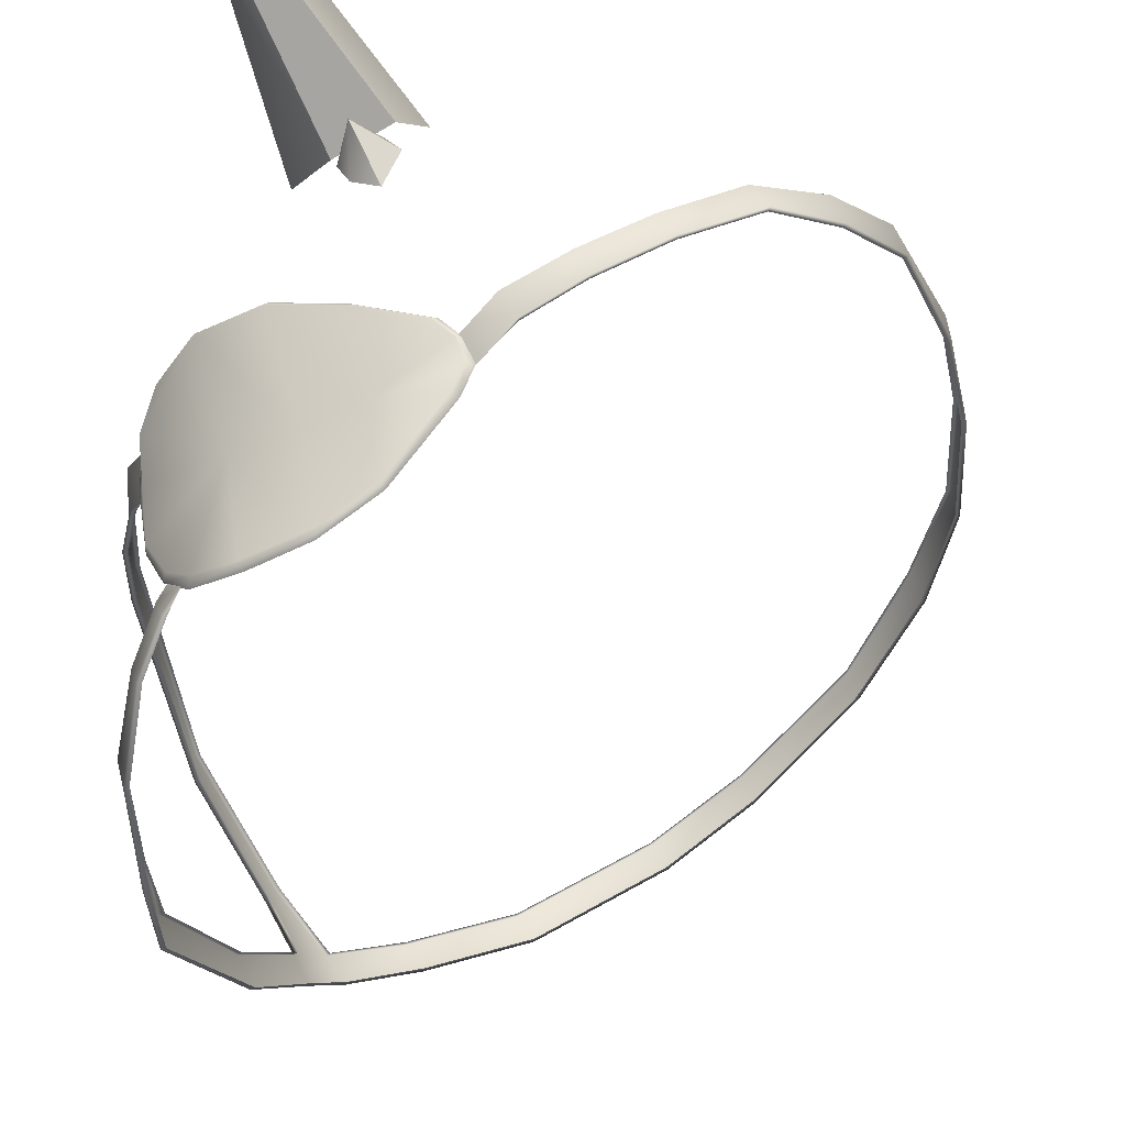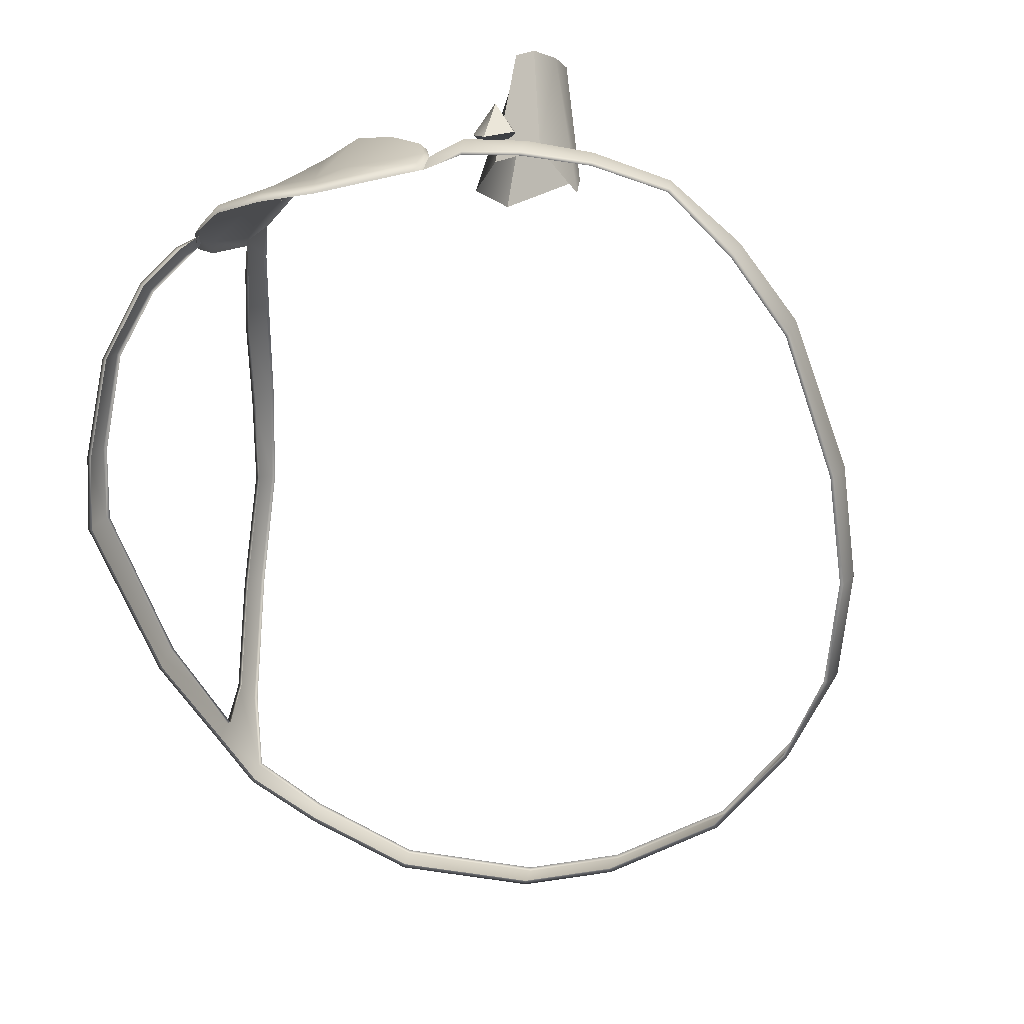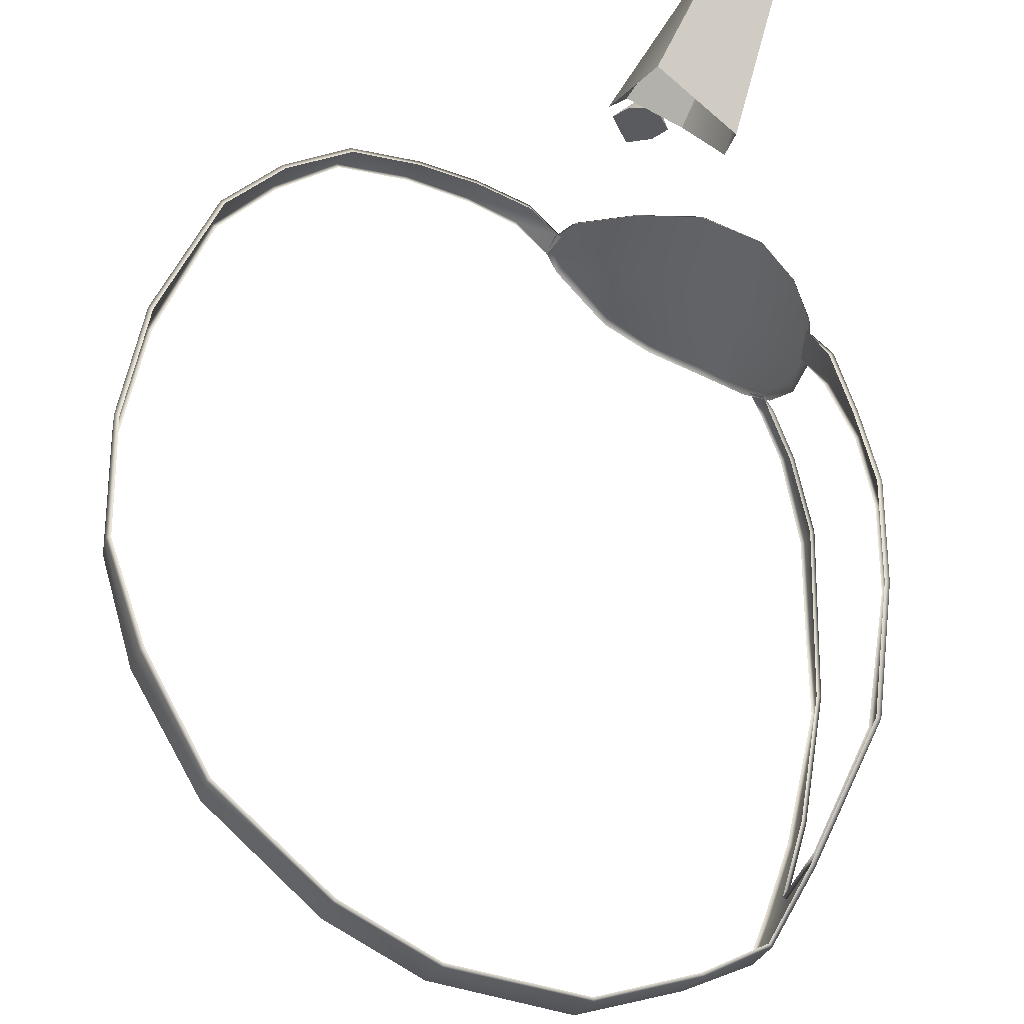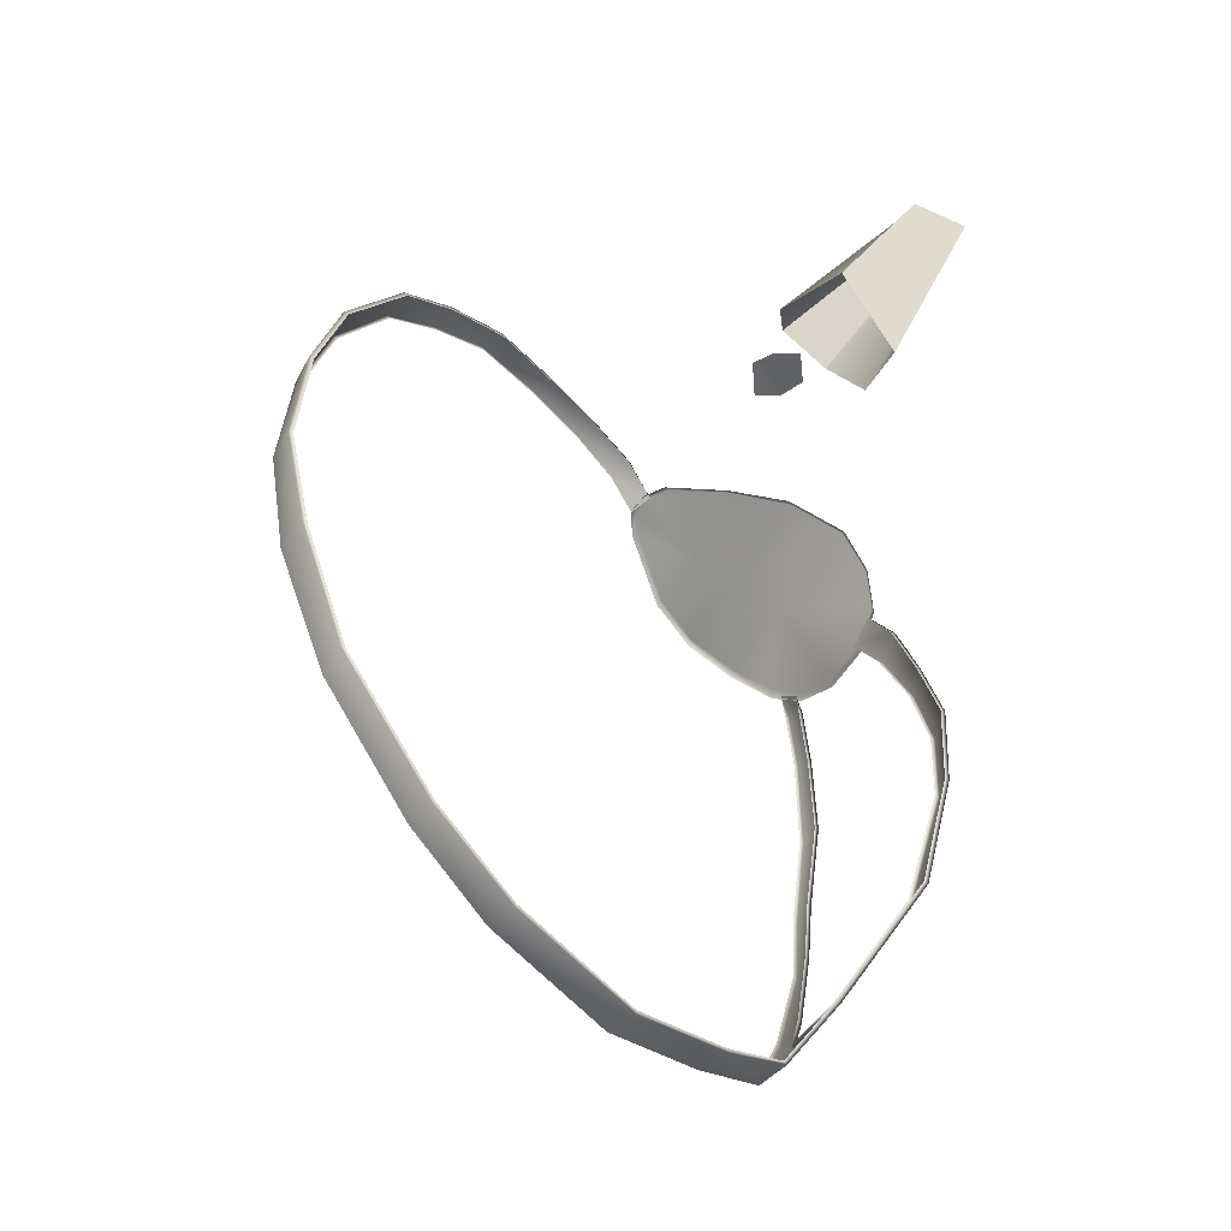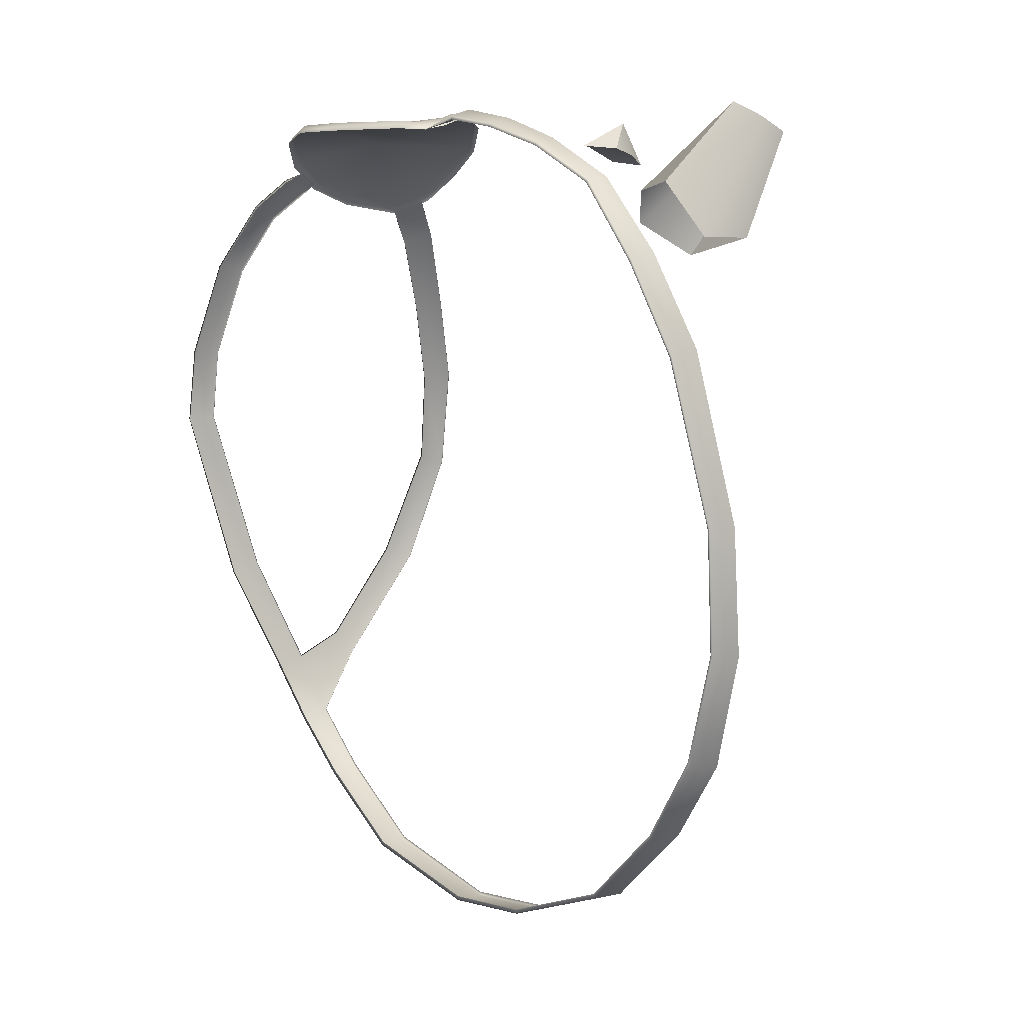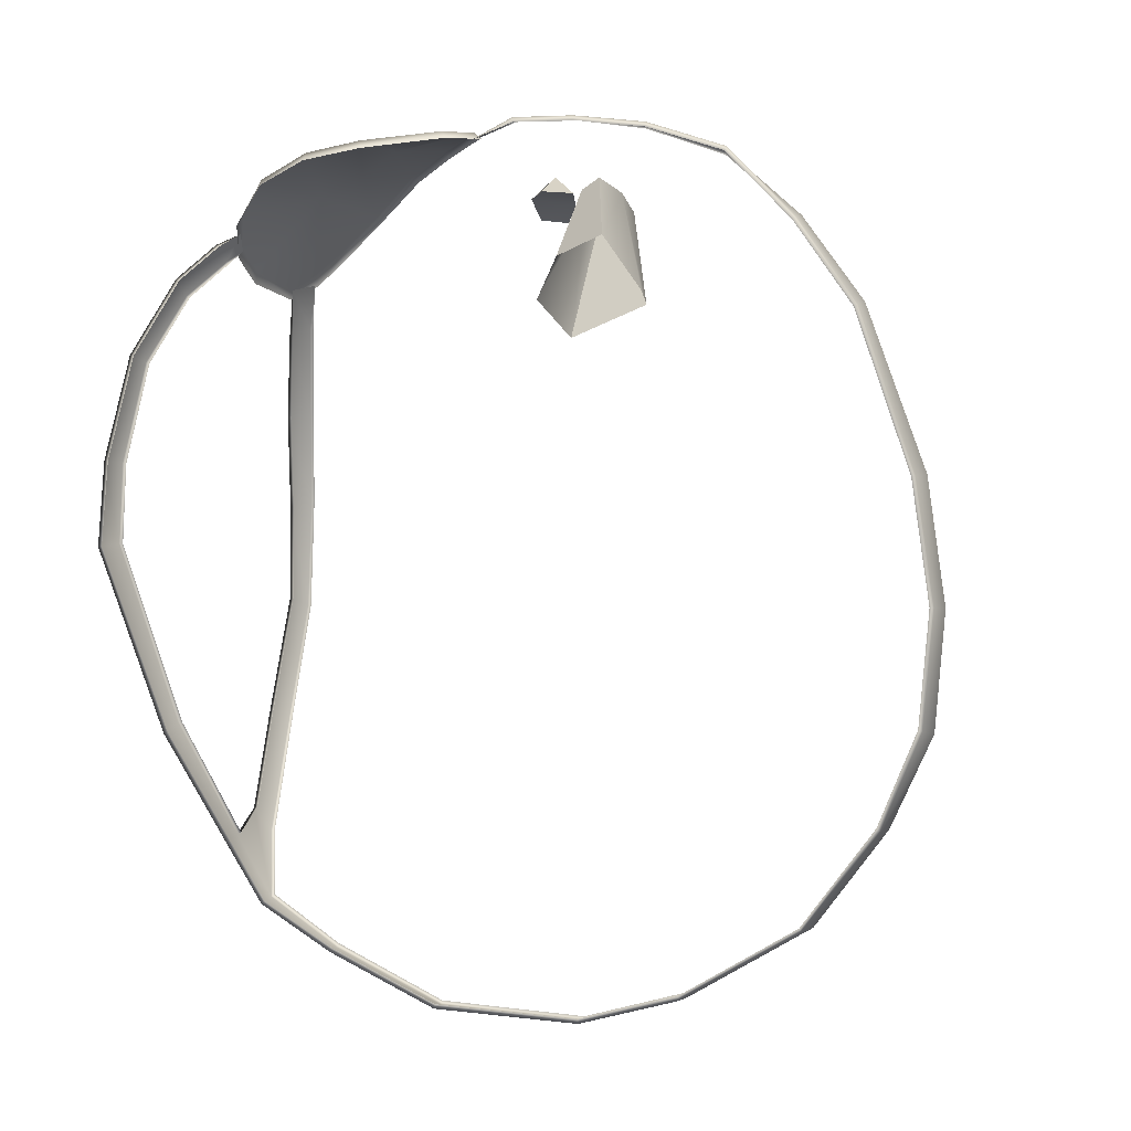
<metadata>
{"format":"obj","ext":"obj","renderer":"f3d","projection":"perspective","resolution":1024,"background":"white","views":[{"elev":-30.2,"azim":2.0,"up":"+Y"},{"elev":30.7,"azim":39.2,"up":"+Z"},{"elev":49.3,"azim":178.6,"up":"+Y"},{"elev":-62.2,"azim":161.9,"up":"+Z"},{"elev":21.4,"azim":81.3,"up":"+Z"},{"elev":4.9,"azim":41.3,"up":"+Z"}]}
</metadata>
<code>
o cf_v_means_venom_Untitled.001
v 0.1075 0.284 0.2709
v 0.1164 0.2653 0.2695
v 0.2253 0.3318 0.2429
v 0.2122 0.3504 0.241
v 0.318 0.3871 0.1141
v 0.3092 0.41 0.1168
v 0.3582 0.4144 -0.02598
v 0.355 0.4366 -0.02582
v 0.3784 0.3983 -0.2335
v 0.3734 0.424 -0.2391
v 0.308 0.3312 -0.3987
v 0.3016 0.3561 -0.4
v 0.1572 0.2257 -0.4804
v 0.1445 0.2491 -0.4849
v -0.02941 0.1209 -0.4303
v -0.04461 0.1437 -0.4328
v -0.1329 0.0297 -0.2445
v -0.1429 0.05415 -0.2392
v -0.1702 -0.007639 -0.08625
v -0.1726 0.01683 -0.08535
v -0.1994 0.236 -0.1504
v -0.1987 0.2577 -0.1576
v -0.203 0.2406 -0.0661
v -0.2024 0.2664 -0.0619
v -0.196 0.2321 0.01586
v -0.193 0.2575 0.01908
v -0.171 0.213 0.1222
v -0.1697 0.2434 0.1357
v -0.1722 0.03096 0.07321
v -0.1783 0.05312 0.06685
v -0.1572 0.06948 0.1373
v -0.1633 0.08599 0.123
v -0.1825 0.1945 -0.2494
v -0.1849 0.2201 -0.2587
v -0.1382 0.1349 -0.3233
v -0.1325 0.1502 -0.3446
v 0.04865 0.2156 0.2546
v 0.02633 0.2477 0.2571
v -0.1306 0.2846 0.1925
v -0.125 0.1063 0.1838
v -0.08718 0.09939 0.2162
v 0.03965 0.1927 0.2546
v -0.02743 0.2679 0.2449
v -0.003551 0.1356 0.2451
v -0.1612 0.1592 0.1362
v -0.1451 0.1265 0.1568
v 0.06257 0.2551 0.2703
v 0.07474 0.237 0.2684
v -0.1677 0.2113 0.1318
v -0.1695 0.2404 0.1462
v -0.103 0.1851 0.2099
v -0.1313 0.2799 0.1973
v -0.02918 0.2635 0.2507
v -0.0208 0.1937 0.246
v 0.04263 0.2141 0.2602
v 0.02117 0.2444 0.2626
v -0.1599 0.1602 0.1472
v 0.03412 0.1924 0.2602
v -0.1429 0.1285 0.1666
v -0.006724 0.1385 0.2516
v -0.09031 0.1043 0.2213
v -0.1237 0.1124 0.1903
v -0.08042 0.2828 0.227
v -0.08404 0.2779 0.2315
v -0.05788 0.1918 0.2261
v -0.04472 0.1128 0.2419
v -0.044 0.1084 0.2354
v -0.1562 0.2683 0.1624
v -0.1571 0.2638 0.1679
v -0.08564 0.09512 -0.3937
v -0.0989 0.1185 -0.3933
v -0.1038 0.07208 -0.3395
v -0.1161 0.09579 -0.3377
v 0.1687 0.2973 0.2634
v 0.1567 0.3141 0.2632
v 0.2743 0.3603 0.1858
v 0.265 0.3816 0.1875
v 0.04129 0.2344 0.2561
v 0.03616 0.2315 0.2615
v 0.3767 0.4158 -0.1338
v 0.3726 0.4399 -0.1366
v -0.1395 0.09949 0.1666
v -0.1456 0.116 0.1524
v 0.05245 0.1626 -0.4734
v 0.03861 0.1858 -0.477
v 0.3567 0.371 -0.3146
v 0.3477 0.3976 -0.3179
v -0.1788 0.2195 0.08842
v -0.1813 0.2469 0.09563
v 0.227 0.2721 -0.458
v 0.2177 0.2964 -0.4608
v -0.1714 0.001261 -0.01452
v -0.1759 0.02438 -0.01786
v 0.1078 0.284 0.2749
v 0.1167 0.2652 0.2735
v 0.1694 0.2978 0.2673
v 0.1574 0.3146 0.2671
v 0.2269 0.333 0.2464
v 0.2138 0.3515 0.2444
v 0.2771 0.3615 0.1884
v 0.2677 0.3829 0.1902
v 0.3214 0.388 0.1159
v 0.3126 0.411 0.1186
v 0.362 0.4152 -0.02499
v 0.3588 0.4374 -0.02483
v 0.3807 0.4165 -0.1335
v 0.3765 0.4406 -0.1363
v 0.3823 0.3991 -0.2343
v 0.3773 0.4248 -0.2399
v 0.3602 0.3719 -0.3164
v 0.3512 0.3985 -0.3197
v 0.3108 0.3318 -0.4015
v 0.3043 0.3568 -0.4029
v 0.2287 0.2723 -0.4616
v 0.2194 0.2966 -0.4645
v 0.1579 0.2253 -0.4843
v 0.1452 0.2488 -0.4888
v 0.05187 0.1616 -0.4772
v 0.03802 0.1848 -0.4808
v -0.03093 0.1197 -0.4339
v -0.04613 0.1425 -0.4364
v -0.08816 0.09365 -0.3963
v -0.1015 0.1173 -0.3959
v -0.1366 0.0286 -0.2458
v -0.1465 0.05305 -0.2405
v -0.1741 -0.008353 -0.08679
v -0.1765 0.01611 -0.08589
v -0.2034 0.2357 -0.1505
v -0.2027 0.2573 -0.1578
v -0.207 0.2406 -0.06571
v -0.2065 0.2663 -0.06151
v -0.2 0.232 0.01639
v -0.197 0.2575 0.01961
v -0.1829 0.2194 0.08882
v -0.1851 0.2468 0.0975
v -0.1753 0.000524 -0.01444
v -0.1799 0.02365 -0.01778
v -0.1761 0.03025 0.07396
v -0.1822 0.05242 0.0676
v -0.161 0.06909 0.1386
v -0.1671 0.0856 0.1244
v -0.1886 0.2193 -0.2597
v -0.1863 0.1937 -0.2504
v -0.1361 0.1491 -0.3462
v -0.1418 0.1338 -0.3249
v 0.06268 0.2548 0.2743
v 0.07485 0.2367 0.2725
v -0.1071 0.07055 -0.3412
v -0.1195 0.09447 -0.3393
v -0.1434 0.09923 0.1679
v -0.1494 0.1157 0.1537
v -0.1641 0.2063 0.1312
v -0.1667 0.2359 0.1357
v -0.13 0.115 0.177
v -0.1401 0.1265 0.163
v 0.03586 0.2336 0.2558
v 0.04803 0.2155 0.254
v -0.04648 0.4084 0.197
v -0.01476 0.374 0.2207
v -0.00264 0.4031 0.2199
v -0.03509 0.434 0.1951
v -0.03569 0.4158 0.2363
v -0.03545 0.3828 0.2146
v -0.01471 0.4203 0.2101
v -0.08833 0.4982 0.08944
v -0.05448 0.4383 0.1654
v -0.01091 0.4529 0.1848
v -0.02867 0.5397 0.1213
v -0.1297 0.5859 0.1997
v -0.1097 0.5382 0.2333
v -0.08501 0.5356 0.2443
v -0.08431 0.5875 0.2126
v -0.08502 0.4449 0.1254
v 0.00718 0.4887 0.1333
v -0.07933 0.5632 0.2304
v -0.1295 0.568 0.2141
f 94 95 96 97
f 99 98 100 101
f 103 102 104 105
f 105 104 106 107
f 109 108 110 111
f 113 112 114 115
f 117 116 118 119
f 121 120 122 123
f 125 124 126 127
f 129 128 130 131
f 131 130 132 133
f 133 132 134 135
f 127 126 136 137
f 139 138 140 141
f 128 129 142 143
f 143 142 144 145
f 50 49 51 52 69
f 79 54 55
f 57 51 49
f 55 54 58
f 64 65 54 53
f 95 94 146 147
f 51 57 59
f 60 54 65 66
f 58 54 60
f 51 62 61
f 28 27 49 50
f 39 68 69 52
f 37 78 79 55
f 38 43 53 56
f 27 45 57 49
f 42 37 55 58
f 43 63 64 53
f 45 46 59 57
f 66 67 44 60
f 44 42 58 60
f 46 40 62 59
f 40 41 61 62
f 64 63 39 52
f 52 51 65 64
f 66 65 51 61
f 41 67 66 61
f 69 68 28 50
f 123 122 148 149
f 149 148 124 125
f 145 144 123 149
f 97 96 98 99
f 101 100 102 103
f 79 78 38 56
f 53 54 79 56
f 107 106 108 109
f 141 140 150 151
f 119 118 120 121
f 111 110 112 113
f 115 114 116 117
f 137 136 138 139
f 2 74 96 95
f 75 1 94 97
f 3 76 100 98
f 77 4 99 101
f 5 7 104 102
f 8 6 103 105
f 7 80 106 104
f 81 8 105 107
f 9 86 110 108
f 87 10 109 111
f 11 90 114 112
f 91 12 113 115
f 13 84 118 116
f 85 14 117 119
f 15 70 122 120
f 71 16 121 123
f 17 19 126 124
f 20 18 125 127
f 21 23 130 128
f 24 22 129 131
f 23 25 132 130
f 26 24 131 133
f 25 88 134 132
f 89 26 133 135
f 19 92 136 126
f 93 20 127 137
f 29 31 140 138
f 32 30 139 141
f 22 34 142 129
f 33 21 128 143
f 34 36 144 142
f 35 33 143 145
f 1 47 146 94
f 48 2 95 147
f 70 72 148 122
f 72 17 124 148
f 18 73 149 125
f 36 71 123 144
f 73 35 145 149
f 74 3 98 96
f 4 75 97 99
f 76 5 102 100
f 6 77 101 103
f 80 9 108 106
f 10 81 107 109
f 31 82 150 140
f 83 32 141 151
f 84 15 120 118
f 16 85 119 121
f 86 11 112 110
f 12 87 111 113
f 90 13 116 114
f 14 91 115 117
f 92 29 138 136
f 30 93 137 139
f 134 88 152
f 135 134 152 153
f 135 153 89
f 83 151 155
f 151 150 154 155
f 150 82 154
f 48 147 157
f 147 146 156 157
f 146 47 156
f 51 59 62
f 163 164 160 159
f 162 163 159
f 159 160 162
f 160 164 162
f 161 158 162
f 158 161 164 163
f 162 164 161
f 158 163 162
f 175 176 170 171
f 176 173 166 170
f 166 167 171 170
f 167 174 175 171
f 168 165 169 172
f 175 174 168 172
f 169 176 175 172
f 165 173 176 169

</code>
